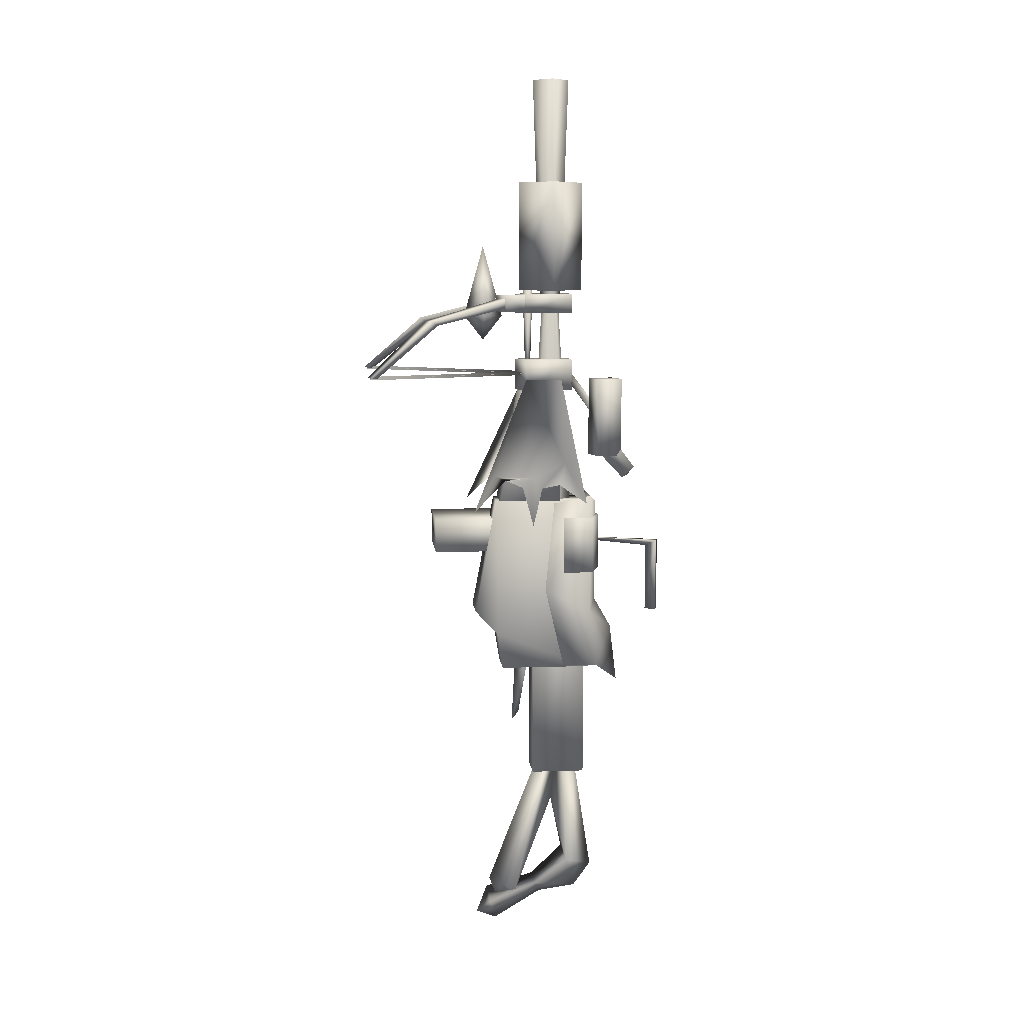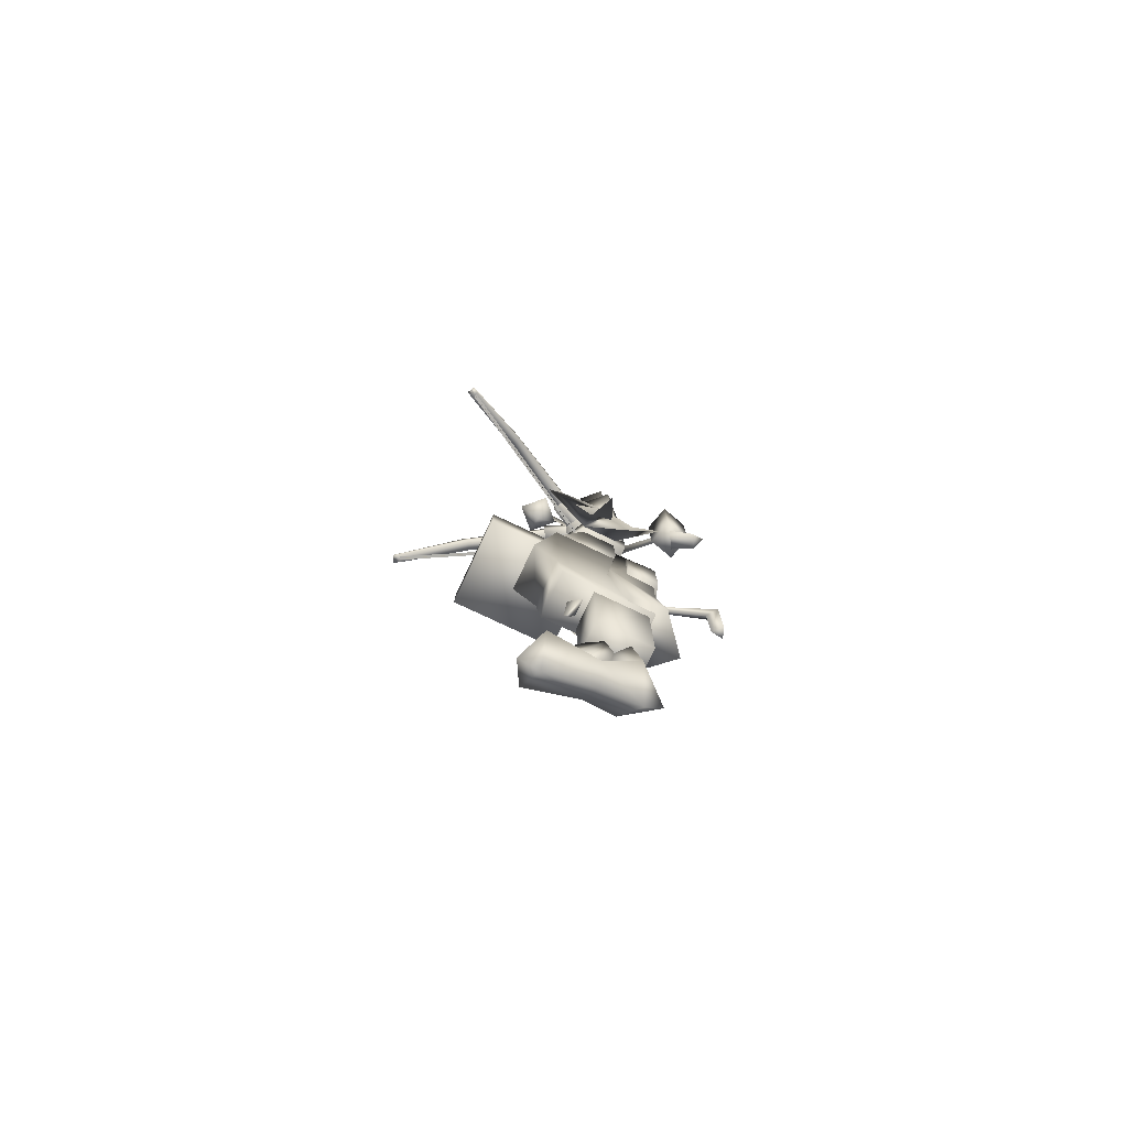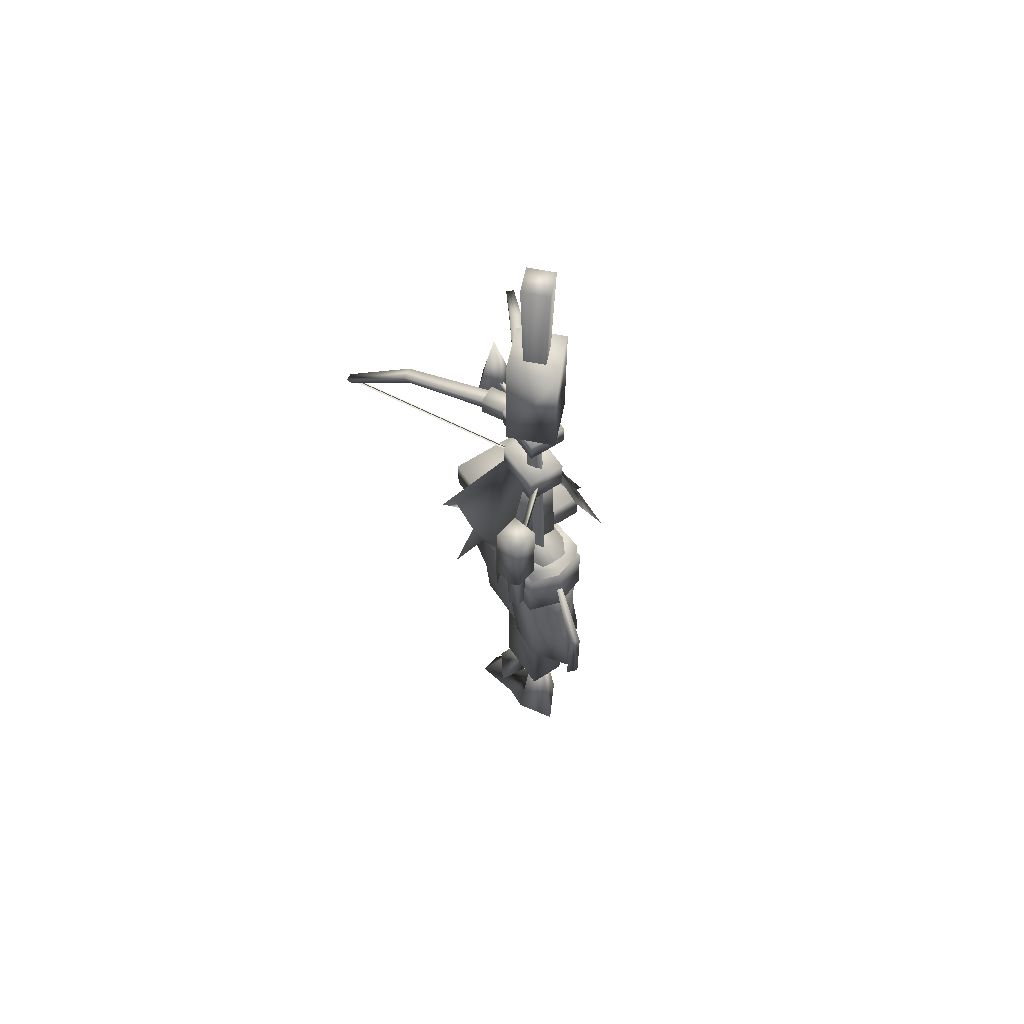
<metadata>
{"format":"obj","ext":"obj","renderer":"f3d","projection":"perspective","resolution":1024,"background":"white","views":[{"elev":8.1,"azim":84.5,"up":"+Z"},{"elev":-78.8,"azim":64.8,"up":"+Z"},{"elev":60.6,"azim":146.5,"up":"+Z"}]}
</metadata>
<code>
g mesh00
v -4 -27.39 40.34
v 14.97 -61.68 39.95
v 14.97 -61.68 40.64
v 9.42 -49.37 51.11
v 15.18 -60.42 40.14
v 8.757 -48.19 50.19
v -4 -28.03 40
v 14.67 -61.84 40.3
v -4 -26.75 40
v 15.28 -61.52 40.3
v -4 -26.75 40
v -23.28 -61.52 40.3
v -4 -28.03 40
v -22.67 -61.84 40.3
v -22.42 -62.25 40.36
v -21.82 -61.18 40.14
v -15.43 -50.49 51.11
v -14.77 -49.3 50.19
v -6.754 -35.52 53.3
v -6.754 -35.52 55.2
v -9.22 -34.14 53.3
v -16.76 -48.19 50.19
v -9.22 -34.14 55.2
v -23.18 -60.42 40.14
v -23.78 -61.49 40.36
v -16.76 -48.19 50.19
v -17.42 -49.37 51.11
v 7.434 -50.49 51.11
v 14.42 -62.25 40.36
v 6.77 -49.3 50.19
v 13.82 -61.18 40.14
v 14.42 -62.25 40.36
v 15.18 -60.42 40.14
v 6.77 -49.3 50.19
v 8.757 -48.19 50.19
v -1.246 -35.52 53.3
v 1.22 -34.14 53.3
v 7.434 -50.49 51.11
v -1.246 -35.52 55.2
v -1.246 -35.52 53.3
v -1.246 -35.52 55.2
v 1.22 -34.14 55.2
v 9.42 -49.37 51.11
v 1.22 -34.14 53.3
v 14.97 -61.68 39.95
v -4 -27.39 40.34
v -4 -27.39 39.65
v -22.97 -61.68 40.64
v -22.97 -61.68 39.95
v -21.82 -61.18 40.14
v -22.42 -62.25 40.36
v -23.78 -61.49 40.36
v -15.43 -50.49 51.11
v -6.754 -35.52 55.2
v -23.78 -61.49 40.36
v -23.18 -60.42 40.14
v -21.82 -61.18 40.14
v -16.76 -48.19 50.19
v -14.77 -49.3 50.19
v -9.22 -34.14 53.3
v -6.754 -35.52 53.3
v 15.78 -61.49 40.36
v 15.18 -60.42 40.14
v 13.82 -61.18 40.14
v 6.77 -49.3 50.19
f 1 2 3
f 4 5 6
f 7 8 9
f 9 8 10
f 11 12 13
f 13 12 14
f 15 16 17
f 16 18 17
f 17 18 19
f 17 19 20
f 21 22 23
f 24 25 26
f 26 25 27
f 26 27 23
f 4 28 29
f 30 31 32
f 33 34 35
f 35 34 36
f 35 36 37
f 32 38 30
f 30 38 39
f 30 39 40
f 41 28 42
f 42 28 43
f 42 43 44
f 44 43 6
f 45 46 47
f 47 46 48
f 47 48 49
f 50 51 52
f 52 51 53
f 52 53 27
f 27 53 54
f 27 54 23
f 55 56 57
f 57 56 58
f 57 58 59
f 59 58 60
f 59 60 61
f 5 4 62
f 62 4 29
f 62 29 63
f 63 29 64
f 63 64 65
v -4 -31.76 42.9
v -0.3585 -29.72 36.7
v -0.3585 -29.72 42.9
v -4 -14.19 -0.7573
v -10.15 -22.07 -0.7573
v -10.18 -16.21 -0.7573
v -4 -14.19 10.5
v 2.027 -22.07 10.5
v 2.115 -16.23 10.5
v -1.782 -21.7 39.89
v 4.757 -15.53 32.99
v -2.755 -20.96 41.1
v -13.91 -23.55 17.9
v -7.78 -22.56 38.82
v -7.78 -29.7 38.82
v 5.906 -23.55 17.9
v -0.2199 -22.56 38.82
v 8.787 -18.41 14.47
v -14.23 -22.46 22.38
v -7.78 -22.56 38.82
v -4 -31.76 52.28
v -0.3585 -29.72 52.28
v -4 -31.76 56.2
v -0.3585 -29.72 56.2
v -4 -31.76 56.2
v -7.641 -29.72 56.2
v -4 -31.76 52.28
v -7.641 -29.72 52.28
v -0.3585 -29.72 56.2
v -0.3585 -29.72 52.28
v -0.3585 -20.4 56.2
v -0.3585 -20.4 52.28
v -7.641 -29.72 52.28
v -7.641 -29.72 56.2
v -7.641 -20.4 52.28
v -7.641 -20.4 56.2
v -8.82 -24.83 -5.687
v -8.82 -21.67 -18.78
v -8.82 -31.36 -7.268
v -8.82 -28.19 -20.35
v -7.641 -29.72 36.7
v -7.641 -20.4 36.7
v -0.3585 -29.72 36.7
v -0.3585 -20.4 36.7
v -4 -23.3 62.36
v -5.182 -24.48 62.36
v -2.818 -24.48 62.36
v -4 -25.66 62.36
v -4 -25.66 62.36
v -5.182 -24.48 62.36
v -4 -28.57 13.78
v -4 -23.3 62.36
v -2.818 -24.48 62.36
v -4 -20.39 13.78
v 6.065 -34.54 18.94
v 7.365 -29.22 19.58
v 6.959 -36.84 19.91
v -0.3585 -29.72 42.9
v -0.3585 -20.4 42.9
v -0.3585 -20.4 36.7
v -2.923 -29.1 59.1
v -4 -28.02 59.1
v -4 -30.18 59.1
v -5.077 -29.1 59.1
v -9.635 -33.91 52.56
v -6.338 -35.75 52.56
v -9.635 -33.91 55.94
v -6.338 -35.75 55.94
v -15.37 -29.22 19.58
v -14.96 -36.84 19.85
v -4 -31.67 -19.59
v -4 -32.38 -33.15
v -2.309 -29.21 -19.72
v 0.03919 -22.8 13.88
v 0.03919 -35.18 13.88
v -8.04 -22.8 13.88
v -8.04 -35.18 13.88
v 1.636 -33.91 55.94
v -1.662 -35.75 55.94
v 1.636 -33.91 52.56
v -1.662 -35.75 52.56
v -10.1 -15.34 -20.34
v -4 -10.22 -24.7
v 2.098 -15.34 -20.34
v -5.077 -29.1 59.1
v -4 -28.02 59.1
v -4 -29.1 24.57
v -4 -31.76 42.9
v -0.3585 -29.72 42.9
v -7.641 -29.72 42.9
v -0.3585 -20.4 42.9
v -7.641 -20.4 42.9
v -7.641 -29.72 36.7
v -7.641 -29.72 42.9
v -7.641 -20.4 36.7
v -7.641 -20.4 42.9
v -4 -31.76 36.7
v -7.641 -29.72 42.9
v 0.8098 -21.29 -62.6
v -4 -15.61 -65.12
v -4 -21.46 -27.44
v -4 -31.76 56.2
v -0.3585 -29.72 56.2
v -7.641 -29.72 56.2
v -0.3585 -20.4 56.2
v -7.641 -20.4 56.2
v -7.641 -20.4 56.2
v -7.641 -20.4 52.28
v -0.3585 -20.4 52.28
v -4 -31.2 37.06
v -8.04 -35.18 13.88
v 0.03919 -35.18 13.88
v -3.596 -35.73 55.33
v -3.596 -31.39 55.33
v -4.403 -35.73 55.33
v -4 -31.2 37.06
v -0.9201 -29.44 37.06
v -7.08 -29.44 37.06
v -0.9201 -22.8 37.06
v -7.08 -22.8 37.06
v 2.175 -16.21 -0.7573
v 2.027 -22.07 10.5
v 2.146 -22.07 -0.7573
v 2.115 -16.23 10.5
v -10.12 -16.23 10.5
v -10.03 -22.07 10.5
v 2.146 -22.07 -0.7573
v -10.15 -22.07 -0.7573
v -10.03 -22.07 10.5
v -10.18 -16.21 -0.7573
v -17.82 -28.25 3.458
v -17.82 -28.25 10.08
v -0.8759 -28.25 3.458
v -0.8759 -28.25 3.458
v -17.82 -48.35 3.458
v -17.82 -28.25 3.458
v -17.82 -48.35 10.08
v -17.82 -28.25 10.08
v -0.8759 -48.35 10.08
v -0.8759 -48.35 3.458
v -0.8759 -28.25 10.08
v -0.8759 -28.25 3.458
v -17.82 -48.35 10.08
v -0.8759 -48.35 10.08
v -0.8759 -28.25 10.08
v -0.8759 -48.35 3.458
v -0.8759 -48.35 10.08
v -17.82 -48.35 10.08
v -4 -34.41 51.79
v -4 -38.27 65.74
v -0.1422 -38.27 51.79
v -0.4564 -17.69 -43.64
v -0.4564 -17.69 -20.06
v -0.4564 -28.25 -43.64
v -0.4564 -28.25 -20.06
v -0.4564 -28.25 -43.64
v -0.4564 -28.25 -20.06
v -7.543 -28.25 -43.64
v -7.543 -28.25 -20.06
v -7.543 -17.69 -43.64
v -7.543 -17.69 -20.06
v -0.4564 -17.69 -43.64
v -0.4564 -17.69 -20.06
v -7.857 -38.27 51.79
v -3.999 -42.13 51.79
v -7.543 -28.25 -43.64
v -7.543 -28.25 -20.06
v -7.543 -17.69 -43.64
v -7.543 -17.69 -20.06
v 0.03919 -22.8 13.88
v -0.9201 -22.8 37.06
v 0.03919 -35.18 13.88
v -0.9201 -29.44 37.06
v -4 -31.2 37.06
v -0.6705 -2.348 5.539
v -0.3802 -4.831 4.357
v -7.975 -25.51 5.666
v 1.432 -3.108 5.539
v 1.432 -3.108 -8.958
v -0.3802 -4.831 -8.958
v -0.6705 -2.348 -8.958
v -8.447 -35.88 13.96
v -8.447 -35.76 -13.7
v -8.447 -40.26 -8.897
v -8.447 -35.88 13.96
v -8.447 -16.86 13.96
v -8.447 -16.86 -20.92
v -8.447 -34.62 -20.92
v 0.447 -16.86 -20.92
v -8.447 -16.86 -20.92
v 0.447 -16.86 13.96
v -8.447 -16.86 13.96
v 0.447 -40.26 -8.897
v 0.447 -35.88 13.96
v -8.447 -35.88 13.96
v 0.447 -34.62 -20.92
v -8.447 -34.62 -20.92
v 0.447 -16.86 -20.92
v -8.447 -16.86 -20.92
v 0.447 -35.76 -13.7
v 0.447 -34.62 -20.92
v 0.447 -16.86 -20.92
v -8.447 -35.88 13.96
v 0.447 -35.88 13.96
v -8.447 -16.86 13.96
v 0.447 -16.86 13.96
v 0.447 -16.86 13.96
v 0.447 -35.88 13.96
v 0.447 -40.26 -8.897
v -4 -31.76 52.28
v -7.641 -29.72 52.28
v -0.3585 -29.72 52.28
v -7.641 -20.4 52.28
v -0.3585 -20.4 52.28
v 1.462 -16.62 15.09
v 1.462 -23.94 13.54
v 1.462 -25.76 -4.598
v -0.3585 -29.72 36.7
v -4 -31.76 36.7
v -7.641 -29.72 36.7
v -4 -35.73 53.05
v -4 -31.39 53.05
v -3.596 -35.73 55.33
v -3.596 -31.39 55.33
v -7.641 -20.4 36.7
v -7.641 -20.4 42.9
v -0.3585 -20.4 36.7
v -0.3585 -20.4 42.9
v -5.691 -29.21 -19.72
v -4 -30.98 -31.39
v -13.74 -31.01 17.42
v -19.52 -29.46 10.44
v -14.52 -27.15 17.34
v -0.4564 -17.69 -43.64
v -0.4564 -28.25 -43.64
v -7.543 -17.69 -43.64
v -7.543 -28.25 -43.64
v 9.955 -9.151 22.03
v 7.819 -10.24 20.07
v 4.295 -14.77 25.64
v -9.292 -16.6 -9.26
v -4 -14.96 -7.359
v -4 -11.6 -13.32
v 1.024 -16.6 -9.26
v 2.098 -15.34 -20.34
v -9.463 -22.04 -20.34
v 1.462 -22.04 -20.34
v 1.462 -25.76 -4.598
v 4.295 -14.77 25.64
v 7.819 -10.24 20.07
v 7.81 -16.66 25.52
v 7.819 -10.24 20.07
v 9.955 -9.151 22.03
v 10.32 -11.58 19.99
v -2.755 -20.96 38.68
v 4.987 -16.59 31.78
v 4.757 -15.53 30.57
v 4.757 -15.53 32.99
v -2.755 -20.96 38.68
v 4.757 -15.53 30.57
v 8.582 -11.51 24.14
v 9.878 -16.35 24.14
v 3.743 -12.8 24.14
v 5.04 -17.64 24.14
v 9.878 -16.35 39.49
v 8.582 -11.51 39.49
v 5.04 -17.64 39.49
v 3.743 -12.8 39.49
v -0.1422 -38.27 51.79
v -3.999 -42.13 51.79
v -4 -38.27 46.92
v -4.403 -31.39 55.33
v -4 -31.39 53.05
v -4 -35.73 53.05
v -4 -25.66 62.36
v -4 -28.57 13.78
v -1.487 -24.48 13.78
v 7.411 -13.6 28.18
v 10.32 -11.58 19.99
v -4 -23.3 62.36
v -4 -20.39 13.78
v -6.512 -24.48 13.78
v 1.636 -33.91 55.94
v -0.7395 -29.74 55.94
v -1.662 -35.75 55.94
v -3.97 -31.54 55.94
v -1.662 -35.75 52.56
v -3.97 -31.54 52.56
v -1.662 -35.75 52.56
v -3.97 -31.54 52.56
v 1.636 -33.91 52.56
v -0.7395 -29.74 52.56
v 1.636 -33.91 55.94
v -0.7395 -29.74 55.94
v -7.857 -38.27 51.79
v -4 -34.41 51.79
v -6.338 -35.75 52.56
v -4.03 -31.54 52.56
v -6.338 -35.75 55.94
v -4.03 -31.54 55.94
v -9.635 -33.91 55.94
v -7.26 -29.74 55.94
v -9.635 -33.91 55.94
v -7.26 -29.74 55.94
v -9.635 -33.91 52.56
v -7.26 -29.74 52.56
v -6.338 -35.75 52.56
v -4.03 -31.54 52.56
v -2.923 -29.1 59.1
v -4 -30.18 59.1
v -4 -30.98 -31.39
v -5.691 -29.21 -19.72
v -2.309 -29.21 -19.72
v -16.31 -24.89 -15.52
v -16.31 -24.61 -18.3
v -16.31 -27.06 -17.25
v -16.31 -24.61 -18.3
v -16.31 -24.89 -15.52
v 0.1698 -25.4 -16.97
v -16.31 -27.06 -17.25
v -13.91 -23.55 17.9
v -13.74 -31.01 17.42
v -16.79 -18.41 14.47
v -0.2199 -29.7 38.82
v 6.523 -27.15 17.34
v 11.51 -29.46 10.44
v 5.736 -31.01 17.42
v 6.065 -34.54 18.94
v 5.736 -31.01 17.42
v 11.51 -29.46 10.44
v 6.523 -27.15 17.34
v -15.37 -29.22 19.58
v 5.906 -23.55 17.9
v 6.225 -22.46 22.38
v -0.2199 -22.56 38.82
v -0.2199 -29.7 38.82
v -4 -26.6 -70.93
v -4 -35.97 -76.56
v -7.336 -27.77 -68.1
v -8.759 -37.35 -71.27
v -10.12 -16.23 10.5
v -4 -14.19 10.5
v -4 -14.19 -0.7573
v 2.175 -16.21 -0.7573
v -7.975 -25.51 5.666
v -0.6705 -2.348 -8.958
v -8.447 -40.26 -8.897
v -8.447 -35.76 -13.7
v 0.447 -35.76 -13.7
v -8.447 -34.62 -20.92
v 0.447 -34.62 -20.92
v -9.463 -25.76 -4.598
v -9.463 -23.94 13.54
v 9.878 -16.35 24.14
v 5.04 -17.64 39.49
v 5.04 -17.64 24.14
v 3.743 -12.8 39.49
v 3.743 -12.8 24.14
v 8.582 -11.51 39.49
v 8.582 -11.51 24.14
v 9.878 -16.35 39.49
v 1.462 -22.04 -20.34
v 1.462 -23.94 13.54
v -0.9201 -22.8 37.06
v 0.03919 -22.8 13.88
v -7.08 -22.8 37.06
v -8.04 -22.8 13.88
v -7.08 -29.44 37.06
v -14.52 -27.15 17.34
v -19.52 -29.46 10.44
v -14.06 -34.54 18.94
v -15.5 -40.92 12.83
v -14.06 -34.54 18.94
v -7.037 -32.07 -69.99
v -4.077 -37.17 -67.74
v -4 -35.54 -72.22
v -1.091 -32.07 -69.99
v -4 -24.09 -50.42
v 1.462 -22.04 -20.34
v -4 -14.96 13.34
v -9.463 -16.62 15.09
v -4 -14.96 13.34
v 1.462 -23.94 13.54
v 1.462 -16.62 15.09
v 7.498 -40.92 12.83
v 0.7416 -37.35 -71.27
v -0.6633 -27.77 -68.1
v -4 -19.07 -69.87
v -8.893 -21.29 -62.6
v -4.008 -39.88 -75.04
f 66 67 68
f 69 70 71
f 72 73 74
f 75 76 77
f 78 79 80
f 81 82 83
f 84 80 85
f 86 87 88
f 88 87 89
f 90 91 92
f 92 91 93
f 94 95 96
f 96 95 97
f 98 99 100
f 100 99 101
f 102 103 104
f 104 103 105
f 106 107 108
f 108 107 109
f 110 111 112
f 112 111 113
f 114 115 116
f 117 118 119
f 120 121 122
f 123 67 124
f 124 67 125
f 126 127 128
f 128 127 129
f 130 131 132
f 132 131 133
f 80 134 135
f 136 137 138
f 139 140 141
f 141 140 142
f 143 144 145
f 145 144 146
f 147 148 149
f 150 151 152
f 153 154 155
f 155 154 156
f 155 156 157
f 158 159 160
f 160 159 161
f 67 66 162
f 162 66 163
f 162 163 158
f 164 165 166
f 167 168 169
f 169 168 170
f 169 170 171
f 172 96 173
f 173 96 174
f 175 176 177
f 178 179 180
f 181 182 183
f 183 182 184
f 183 184 185
f 70 69 186
f 187 188 189
f 73 72 190
f 190 191 73
f 73 191 70
f 73 70 192
f 192 70 186
f 193 194 195
f 196 197 198
f 199 200 201
f 201 200 202
f 201 202 203
f 204 205 206
f 206 205 207
f 208 209 197
f 197 209 210
f 197 210 198
f 199 211 200
f 200 211 212
f 200 212 213
f 214 215 216
f 217 218 219
f 219 218 220
f 221 222 223
f 223 222 224
f 225 226 227
f 227 226 228
f 214 229 215
f 215 229 230
f 215 230 216
f 231 232 233
f 233 232 234
f 235 236 237
f 237 236 238
f 237 238 239
f 240 241 242
f 242 241 243
f 244 245 246
f 247 248 249
f 250 251 248
f 248 251 252
f 248 252 253
f 254 255 256
f 256 255 257
f 258 259 260
f 261 262 263
f 263 262 264
f 265 266 267
f 268 269 270
f 270 269 271
f 267 272 265
f 265 272 273
f 265 273 274
f 275 276 277
f 277 276 278
f 277 278 279
f 280 281 282
f 283 284 285
f 286 287 288
f 288 287 289
f 290 291 292
f 292 291 293
f 136 294 137
f 137 294 295
f 137 295 138
f 296 297 298
f 299 300 301
f 301 300 302
f 303 304 305
f 306 307 308
f 308 307 309
f 308 309 310
f 311 312 313
f 314 315 316
f 317 318 319
f 77 320 75
f 76 75 321
f 321 75 320
f 321 320 322
f 77 323 324
f 324 323 325
f 326 327 328
f 328 327 329
f 330 331 332
f 332 331 333
f 334 335 336
f 179 337 180
f 180 337 338
f 180 338 339
f 340 341 118
f 118 341 342
f 118 342 119
f 305 343 303
f 303 343 316
f 303 316 344
f 344 316 315
f 345 346 115
f 115 346 347
f 115 347 116
f 348 349 350
f 350 349 351
f 350 351 352
f 352 351 353
f 354 355 356
f 356 355 357
f 356 357 358
f 358 357 359
f 335 360 336
f 336 360 361
f 336 361 334
f 362 363 364
f 364 363 365
f 364 365 366
f 366 365 367
f 368 369 370
f 370 369 371
f 370 371 372
f 372 371 373
f 151 374 152
f 152 374 375
f 152 375 150
f 376 377 378
f 379 380 381
f 382 383 384
f 384 383 385
f 384 385 382
f 386 80 298
f 298 80 387
f 79 78 388
f 82 81 389
f 390 391 392
f 393 394 121
f 121 394 395
f 121 395 396
f 80 84 397
f 398 83 399
f 399 83 400
f 399 400 401
f 402 403 404
f 404 403 405
f 194 406 195
f 195 406 407
f 195 407 408
f 408 407 189
f 408 189 409
f 409 189 188
f 410 243 240
f 240 243 411
f 240 411 241
f 241 411 245
f 241 245 243
f 243 245 244
f 243 244 411
f 260 412 258
f 258 412 413
f 258 413 414
f 414 413 415
f 414 415 416
f 310 148 308
f 308 148 147
f 308 147 306
f 306 147 417
f 306 417 418
f 419 420 421
f 421 420 422
f 421 422 423
f 423 422 424
f 423 424 425
f 425 424 426
f 425 426 419
f 419 426 420
f 149 427 147
f 147 427 311
f 147 311 417
f 417 311 313
f 417 313 418
f 418 313 428
f 429 430 431
f 431 430 432
f 431 432 433
f 433 432 176
f 433 176 239
f 85 388 84
f 84 388 386
f 84 386 397
f 397 386 434
f 397 434 435
f 435 387 397
f 397 387 436
f 397 436 135
f 135 436 437
f 135 437 80
f 80 437 438
f 80 438 387
f 166 439 440
f 440 439 441
f 440 441 442
f 442 441 439
f 442 439 443
f 443 439 166
f 443 166 442
f 442 166 440
f 444 310 282
f 282 310 309
f 282 309 280
f 280 309 307
f 280 307 445
f 445 307 306
f 445 306 446
f 446 306 418
f 446 418 447
f 447 418 448
f 447 448 449
f 389 398 396
f 396 398 399
f 396 399 121
f 121 399 389
f 121 389 122
f 122 389 450
f 122 450 120
f 120 450 389
f 120 389 392
f 392 389 396
f 451 403 452
f 452 403 402
f 452 402 453
f 453 402 404
f 453 404 454
f 454 404 164
f 454 164 443
f 443 164 166
f 443 166 454
f 454 166 165
f 454 165 453
f 453 165 164
f 453 164 452
f 452 164 404
f 452 404 451
f 451 404 405
f 451 405 455
f 455 405 403
f 455 403 451
v -10.46 -24.48 78.56
v -4 -30.94 78.56
v -4 -18.02 78.56
v 2.462 -24.48 78.56
v 2.462 -24.48 56.9
v -4 -30.94 56.9
v -4 -18.02 56.9
v -10.46 -24.48 56.9
v -10.46 -24.48 56.9
v -10.46 -24.48 78.56
v -4 -18.02 56.9
v -4 -18.02 78.56
v 2.462 -24.48 56.9
v 2.462 -24.48 78.56
v -4 -30.94 56.9
v -4 -30.94 78.56
f 456 457 458
f 458 457 459
f 460 461 462
f 462 461 463
f 464 465 466
f 466 465 467
f 466 467 468
f 468 467 469
f 468 469 470
f 470 469 471
f 470 471 464
f 464 471 465
v -4 -20.87 98.86
v -7.609 -24.48 98.86
v -0.3904 -24.48 98.86
v -4 -28.09 98.86
v -4 -22.4 55.82
v -6.084 -24.48 55.82
v -7.609 -24.48 98.86
v -4 -26.56 55.82
v -4 -28.09 98.86
v -1.915 -24.48 55.82
v -0.3904 -24.48 98.86
v -4 -20.87 98.86
f 472 473 474
f 474 473 475
f 476 477 478
f 478 477 479
f 478 479 480
f 480 479 481
f 480 481 482
f 482 481 476
f 482 476 483
f 483 476 478

</code>
